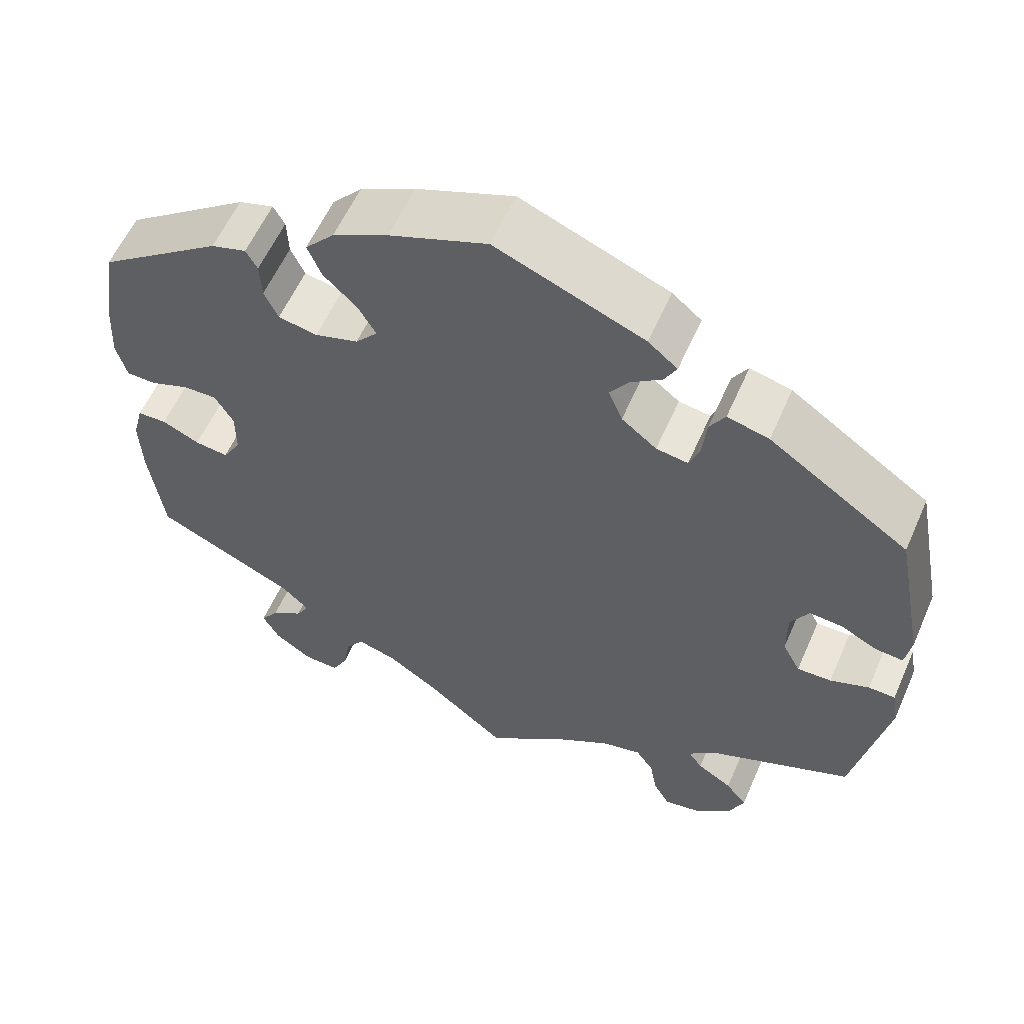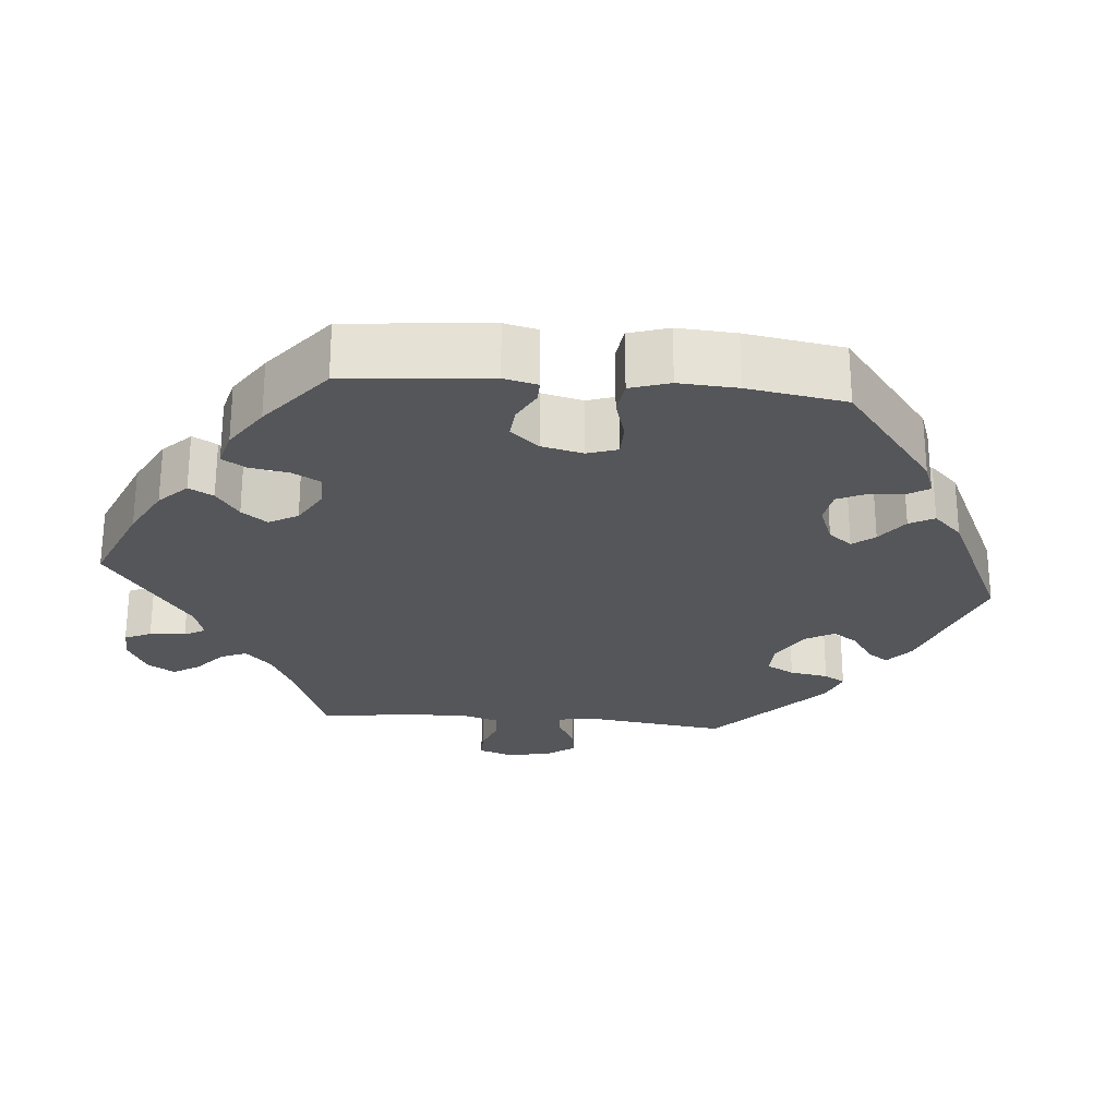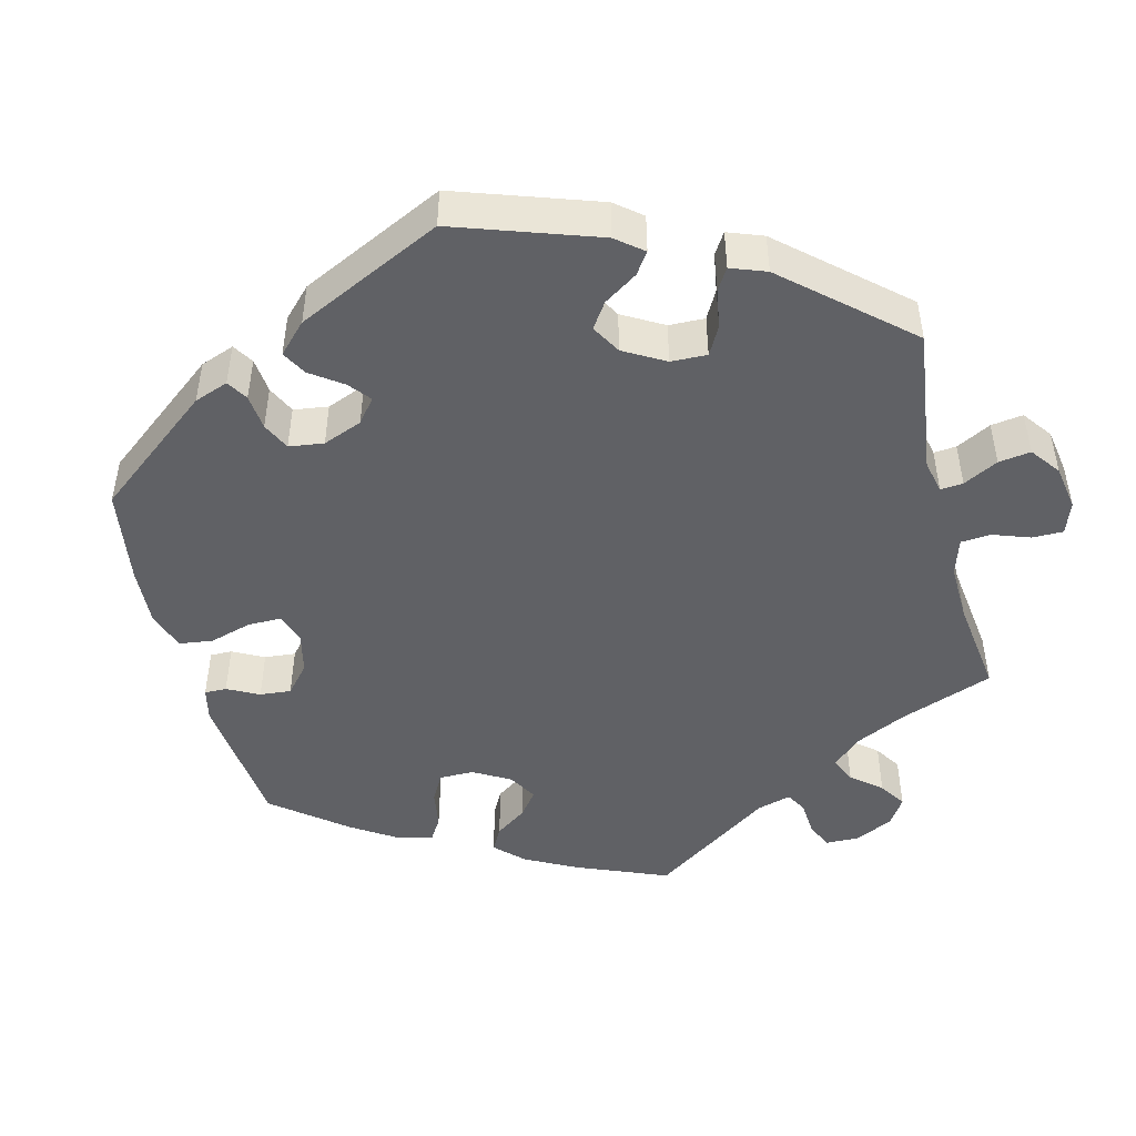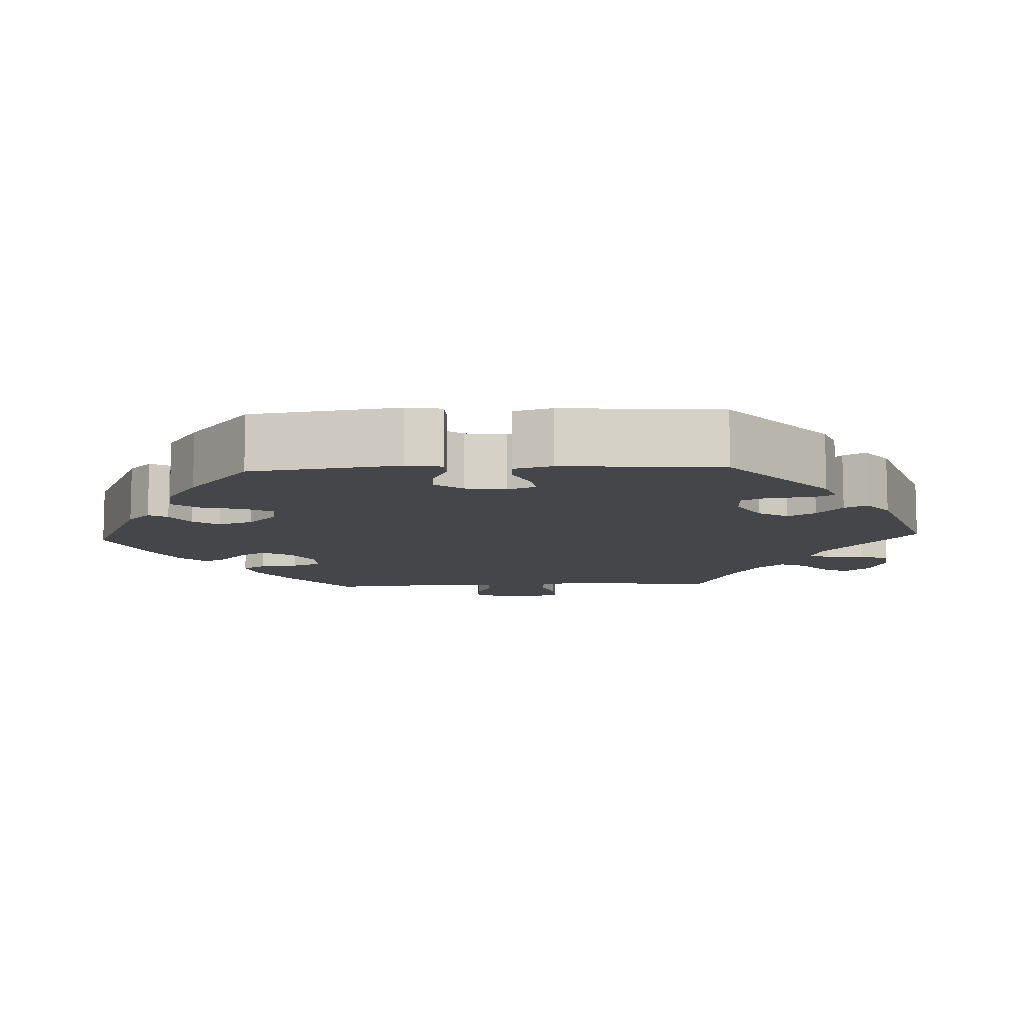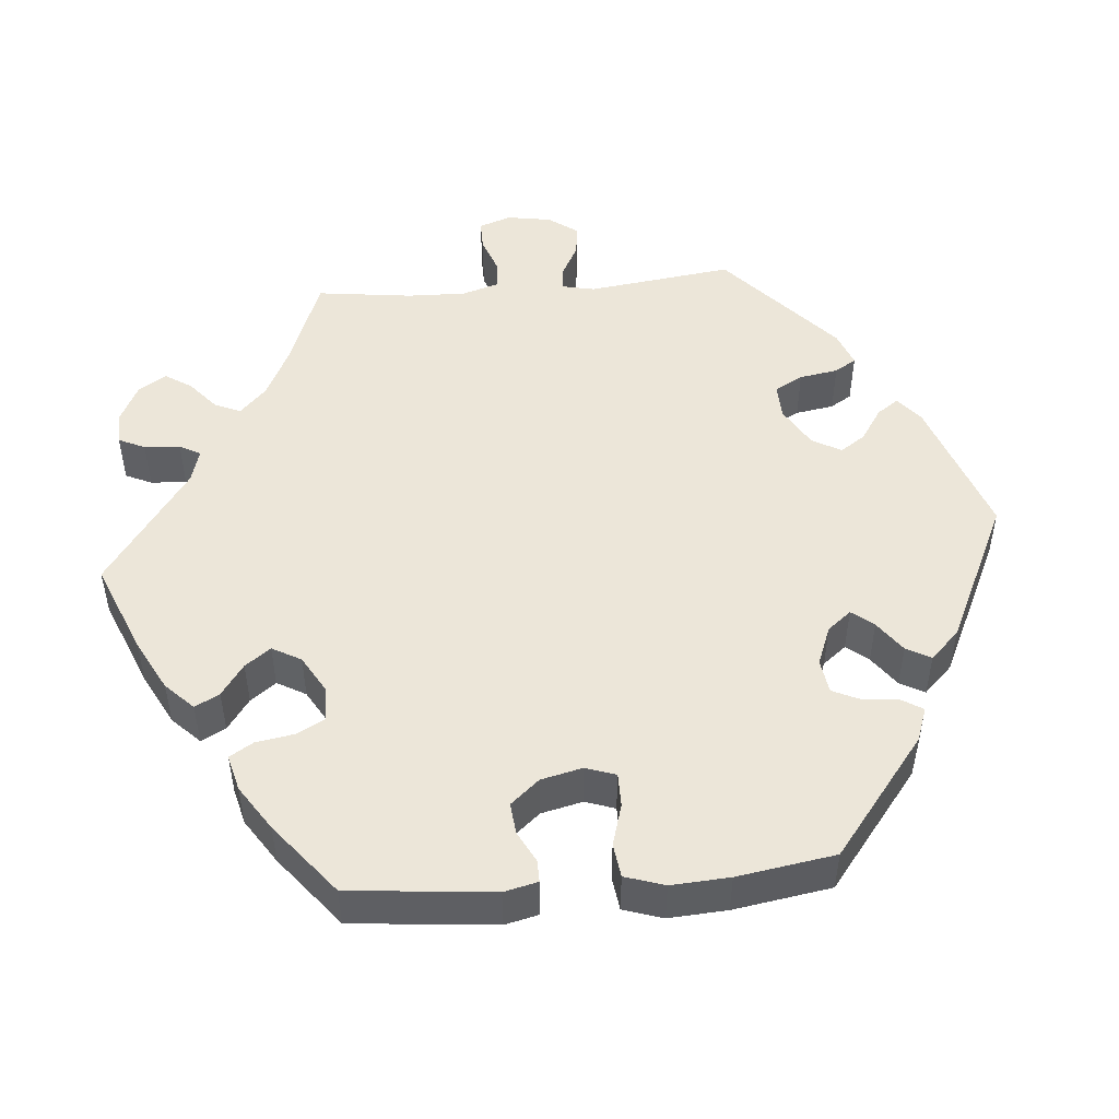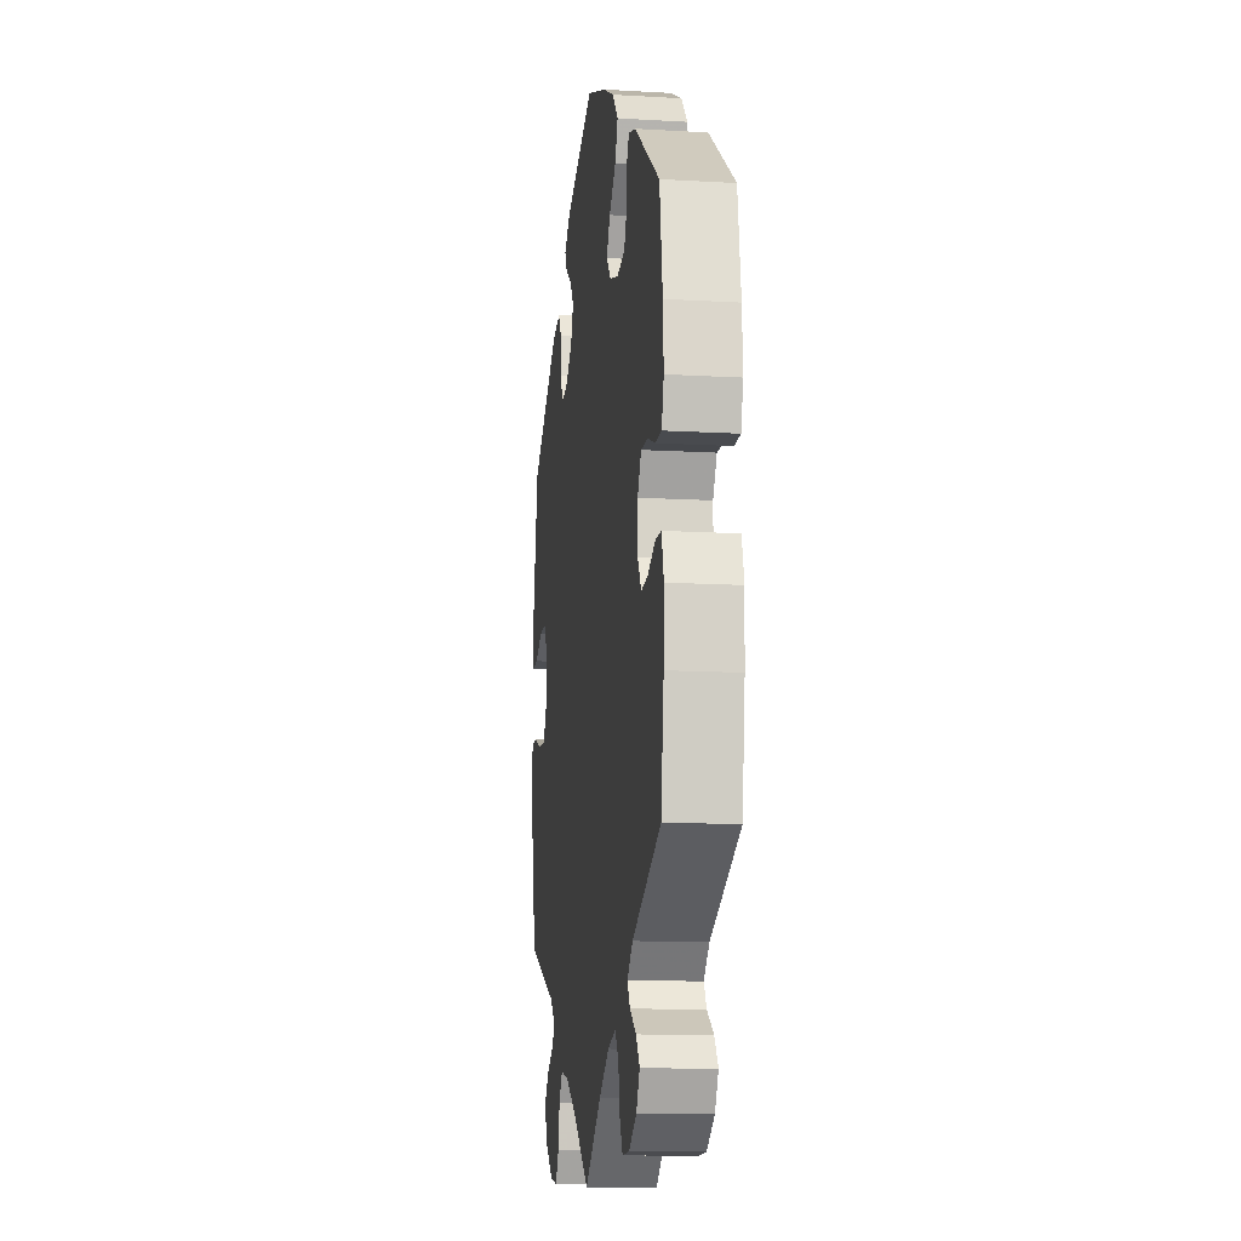
<metadata>
{"format":"obj","ext":"obj","renderer":"f3d","projection":"perspective","resolution":1024,"background":"white","views":[{"elev":58.2,"azim":23.6,"up":"+Z"},{"elev":-25.4,"azim":-35.3,"up":"+Y"},{"elev":-47.1,"azim":74.3,"up":"+Y"},{"elev":-9.9,"azim":32.6,"up":"+Y"},{"elev":49.2,"azim":-35.0,"up":"+Y"},{"elev":-12.6,"azim":-97.8,"up":"+Z"}]}
</metadata>
<code>
v 0.537 0.07 0.098
v 0.53 0.07 0.054
v 0.496 0.07 0.057
v 0.45 0.07 0.08
v 0.41 0.07 0.083
v 0.388 0.07 0.045
v 0.388 0.07 -0.016
v 0.41 0.07 -0.057
v 0.452 0.07 -0.056
v 0.5 0.07 -0.038
v 0.533 0.07 -0.039
v 0.541 0.07 -0.087
v 0.5 0.07 -0.289
v 0.322 0.07 -0.363
v 0.289 0.07 -0.393
v 0.306 0.07 -0.417
v 0.349 0.07 -0.444
v 0.375 0.07 -0.477
v 0.356 0.07 -0.521
v 0.31 0.07 -0.559
v 0.266 0.07 -0.567
v 0.246 0.07 -0.532
v 0.237 0.07 -0.482
v 0.215 0.07 -0.45
v 0.166 0.07 -0.461
v 0.101 0.07 -0.501
v 0 0.07 -0.578
v -0.1 0.07 -0.496
v -0.162 0.07 -0.454
v -0.21 0.07 -0.44
v -0.232 0.07 -0.47
v -0.241 0.07 -0.52
v -0.26 0.07 -0.557
v -0.303 0.07 -0.555
v -0.349 0.07 -0.524
v -0.37 0.07 -0.486
v -0.348 0.07 -0.455
v -0.309 0.07 -0.429
v -0.293 0.07 -0.402
v -0.326 0.07 -0.37
v -0.5 0.07 -0.289
v -0.517 0.07 -0.161
v -0.52 0.07 -0.085
v -0.507 0.07 -0.036
v -0.471 0.07 -0.035
v -0.425 0.07 -0.056
v -0.384 0.07 -0.061
v -0.362 0.07 -0.024
v -0.362 0.07 0.032
v -0.385 0.07 0.071
v -0.426 0.07 0.07
v -0.474 0.07 0.052
v -0.51 0.07 0.053
v -0.523 0.07 0.1
v -0.519 0.07 0.17
v -0.501 0.07 0.288
v -0.349 0.07 0.397
v -0.306 0.07 0.41
v -0.292 0.07 0.385
v -0.29 0.07 0.339
v -0.273 0.07 0.302
v -0.225 0.07 0.293
v -0.172 0.07 0.309
v -0.145 0.07 0.34
v -0.167 0.07 0.378
v -0.208 0.07 0.417
v -0.225 0.07 0.458
v -0.189 0.07 0.498
v -0.121 0.07 0.532
v -0.001 0.07 0.578
v 0.181 0.07 0.505
v 0.217 0.07 0.475
v 0.202 0.07 0.447
v 0.164 0.07 0.42
v 0.141 0.07 0.387
v 0.158 0.07 0.345
v 0.201 0.07 0.311
v 0.24 0.07 0.305
v 0.253 0.07 0.339
v 0.258 0.07 0.389
v 0.277 0.07 0.42
v 0.328 0.07 0.407
v 0.5 0.07 0.289
v 0.537 0 0.098
v 0.53 0 0.054
v 0.496 0 0.057
v 0.45 0 0.08
v 0.41 0 0.083
v 0.388 0 0.045
v 0.388 0 -0.016
v 0.41 0 -0.057
v 0.452 0 -0.056
v 0.5 0 -0.038
v 0.533 0 -0.039
v 0.541 0 -0.087
v 0.5 0 -0.289
v 0.322 0 -0.363
v 0.289 0 -0.393
v 0.306 0 -0.417
v 0.349 0 -0.444
v 0.375 0 -0.477
v 0.356 0 -0.521
v 0.31 0 -0.559
v 0.266 0 -0.567
v 0.246 0 -0.532
v 0.237 0 -0.482
v 0.215 0 -0.45
v 0.166 0 -0.461
v 0.101 0 -0.501
v 0 0 -0.578
v -0.1 0 -0.496
v -0.162 0 -0.454
v -0.21 0 -0.44
v -0.232 0 -0.47
v -0.241 0 -0.52
v -0.26 0 -0.557
v -0.303 0 -0.555
v -0.349 0 -0.524
v -0.37 0 -0.486
v -0.348 0 -0.455
v -0.309 0 -0.429
v -0.293 0 -0.402
v -0.326 0 -0.37
v -0.5 0 -0.289
v -0.517 0 -0.161
v -0.52 0 -0.085
v -0.507 0 -0.036
v -0.471 0 -0.035
v -0.425 0 -0.056
v -0.384 0 -0.061
v -0.362 0 -0.024
v -0.362 0 0.032
v -0.385 0 0.071
v -0.426 0 0.07
v -0.474 0 0.052
v -0.51 0 0.053
v -0.523 0 0.1
v -0.519 0 0.17
v -0.501 0 0.288
v -0.349 0 0.397
v -0.306 0 0.41
v -0.292 0 0.385
v -0.29 0 0.339
v -0.273 0 0.302
v -0.225 0 0.293
v -0.172 0 0.309
v -0.145 0 0.34
v -0.167 0 0.378
v -0.208 0 0.417
v -0.225 0 0.458
v -0.189 0 0.498
v -0.121 0 0.532
v -0.001 0 0.578
v 0.181 0 0.505
v 0.217 0 0.475
v 0.202 0 0.447
v 0.164 0 0.42
v 0.141 0 0.387
v 0.158 0 0.345
v 0.201 0 0.311
v 0.24 0 0.305
v 0.253 0 0.339
v 0.258 0 0.389
v 0.277 0 0.42
v 0.328 0 0.407
v 0.5 0 0.289
f 79 80 81 82
f 78 79 82 83
f 71 72 73 74
f 71 74 75
f 70 71 75
f 69 70 75 76
f 65 66 67 68
f 64 65 68 69
f 57 58 59 60
f 57 60 61
f 56 57 61
f 55 56 61 62
f 51 52 53 54
f 50 51 54 55
f 43 44 45 46
f 43 46 47
f 40 41 42 43
f 39 40 43 47
f 35 36 37 38
f 35 38 39
f 34 35 39
f 31 32 33 34
f 30 31 34 39
f 29 30 39 47
f 26 27 28
f 25 26 28 29
f 24 25 29 47
f 20 21 22 23
f 20 23 24
f 19 20 24
f 16 17 18 19
f 15 16 19 24
f 14 15 24 47
f 9 10 11 12
f 8 9 12 13
f 7 8 13 14
f 1 2 3 4
f 78 83 1 4
f 77 78 4 5
f 64 69 76 77
f 63 64 77 5
f 50 55 62 63
f 49 50 63 5
f 48 49 5 6
f 14 47 48
f 6 7 14 48
f 165 164 163 162
f 166 165 162 161
f 157 156 155 154
f 158 157 154
f 158 154 153
f 159 158 153 152
f 151 150 149 148
f 152 151 148 147
f 143 142 141 140
f 144 143 140
f 144 140 139
f 145 144 139 138
f 137 136 135 134
f 138 137 134 133
f 129 128 127 126
f 130 129 126
f 126 125 124 123
f 130 126 123 122
f 121 120 119 118
f 122 121 118
f 122 118 117
f 117 116 115 114
f 122 117 114 113
f 130 122 113 112
f 111 110 109
f 112 111 109 108
f 130 112 108 107
f 106 105 104 103
f 107 106 103
f 107 103 102
f 102 101 100 99
f 107 102 99 98
f 130 107 98 97
f 95 94 93 92
f 96 95 92 91
f 97 96 91 90
f 87 86 85 84
f 87 84 166 161
f 88 87 161 160
f 160 159 152 147
f 88 160 147 146
f 146 145 138 133
f 88 146 133 132
f 89 88 132 131
f 131 130 97
f 131 97 90 89
f 1 84 85 2
f 2 85 86 3
f 3 86 87 4
f 4 87 88 5
f 5 88 89 6
f 6 89 90 7
f 7 90 91 8
f 8 91 92 9
f 9 92 93 10
f 10 93 94 11
f 11 94 95 12
f 12 95 96 13
f 13 96 97 14
f 14 97 98 15
f 15 98 99 16
f 16 99 100 17
f 17 100 101 18
f 18 101 102 19
f 19 102 103 20
f 20 103 104 21
f 21 104 105 22
f 22 105 106 23
f 23 106 107 24
f 24 107 108 25
f 25 108 109 26
f 26 109 110 27
f 27 110 111 28
f 28 111 112 29
f 29 112 113 30
f 30 113 114 31
f 31 114 115 32
f 32 115 116 33
f 33 116 117 34
f 34 117 118 35
f 35 118 119 36
f 36 119 120 37
f 37 120 121 38
f 38 121 122 39
f 39 122 123 40
f 40 123 124 41
f 41 124 125 42
f 42 125 126 43
f 43 126 127 44
f 44 127 128 45
f 45 128 129 46
f 46 129 130 47
f 47 130 131 48
f 48 131 132 49
f 49 132 133 50
f 50 133 134 51
f 51 134 135 52
f 52 135 136 53
f 53 136 137 54
f 54 137 138 55
f 55 138 139 56
f 56 139 140 57
f 57 140 141 58
f 58 141 142 59
f 59 142 143 60
f 60 143 144 61
f 61 144 145 62
f 62 145 146 63
f 63 146 147 64
f 64 147 148 65
f 65 148 149 66
f 66 149 150 67
f 67 150 151 68
f 68 151 152 69
f 69 152 153 70
f 70 153 154 71
f 71 154 155 72
f 72 155 156 73
f 73 156 157 74
f 74 157 158 75
f 75 158 159 76
f 76 159 160 77
f 77 160 161 78
f 78 161 162 79
f 79 162 163 80
f 80 163 164 81
f 81 164 165 82
f 82 165 166 83
f 83 166 84 1

</code>
